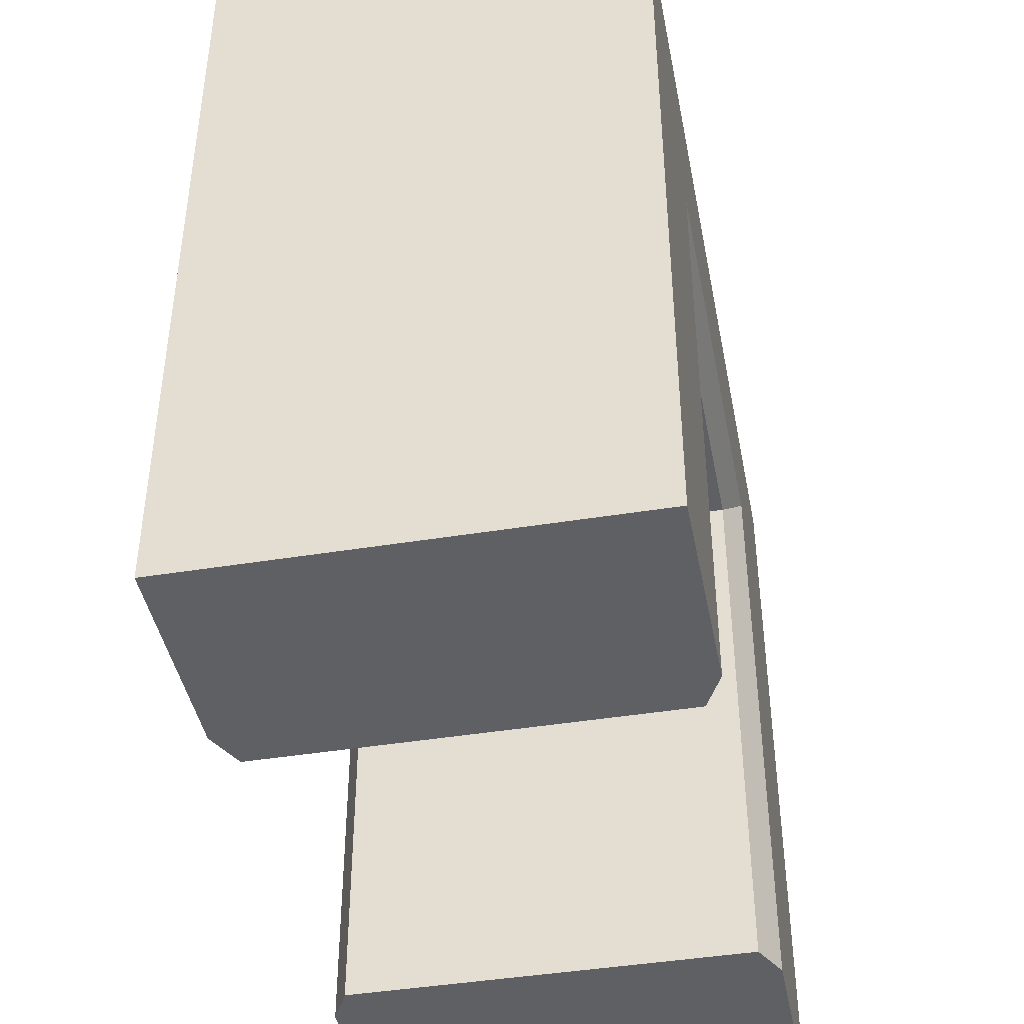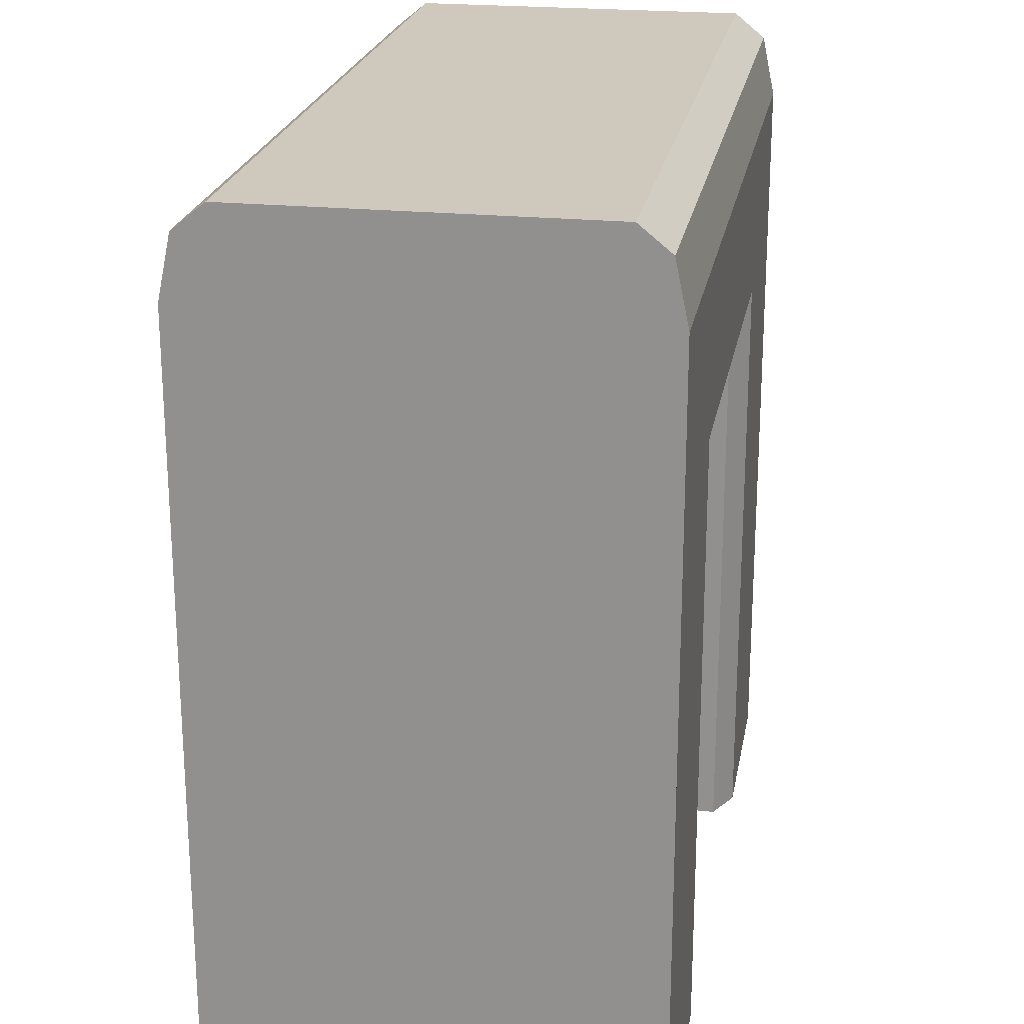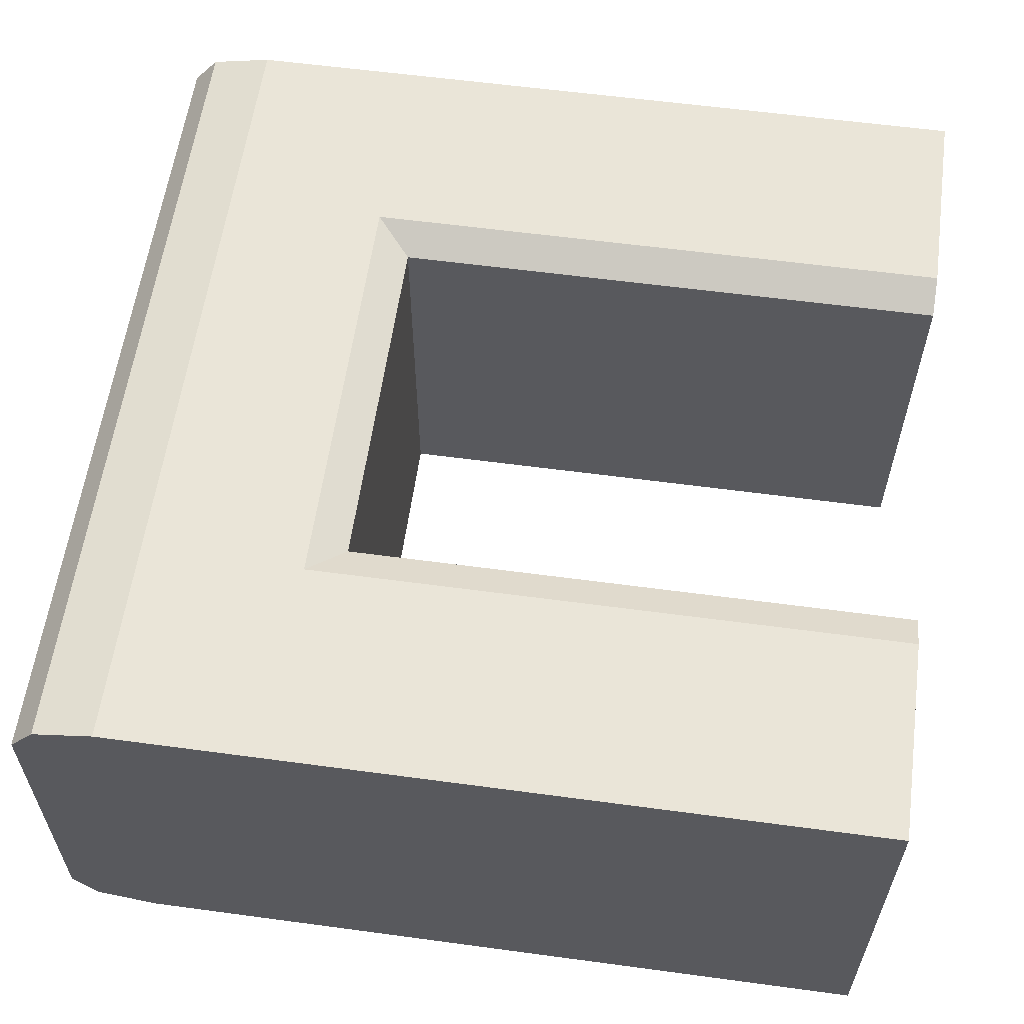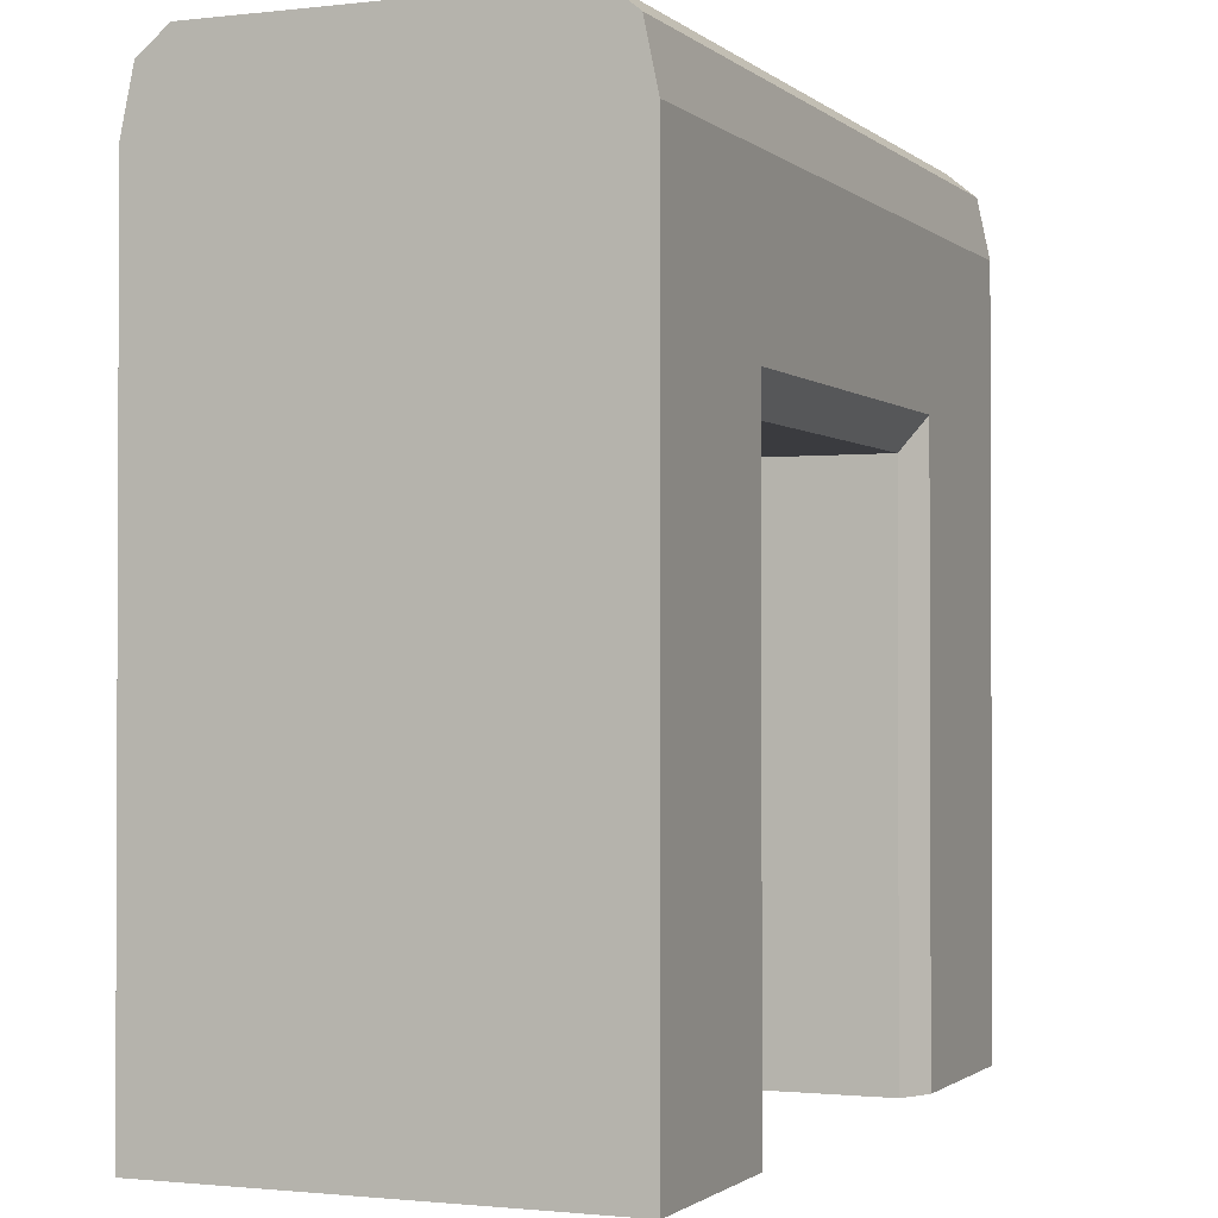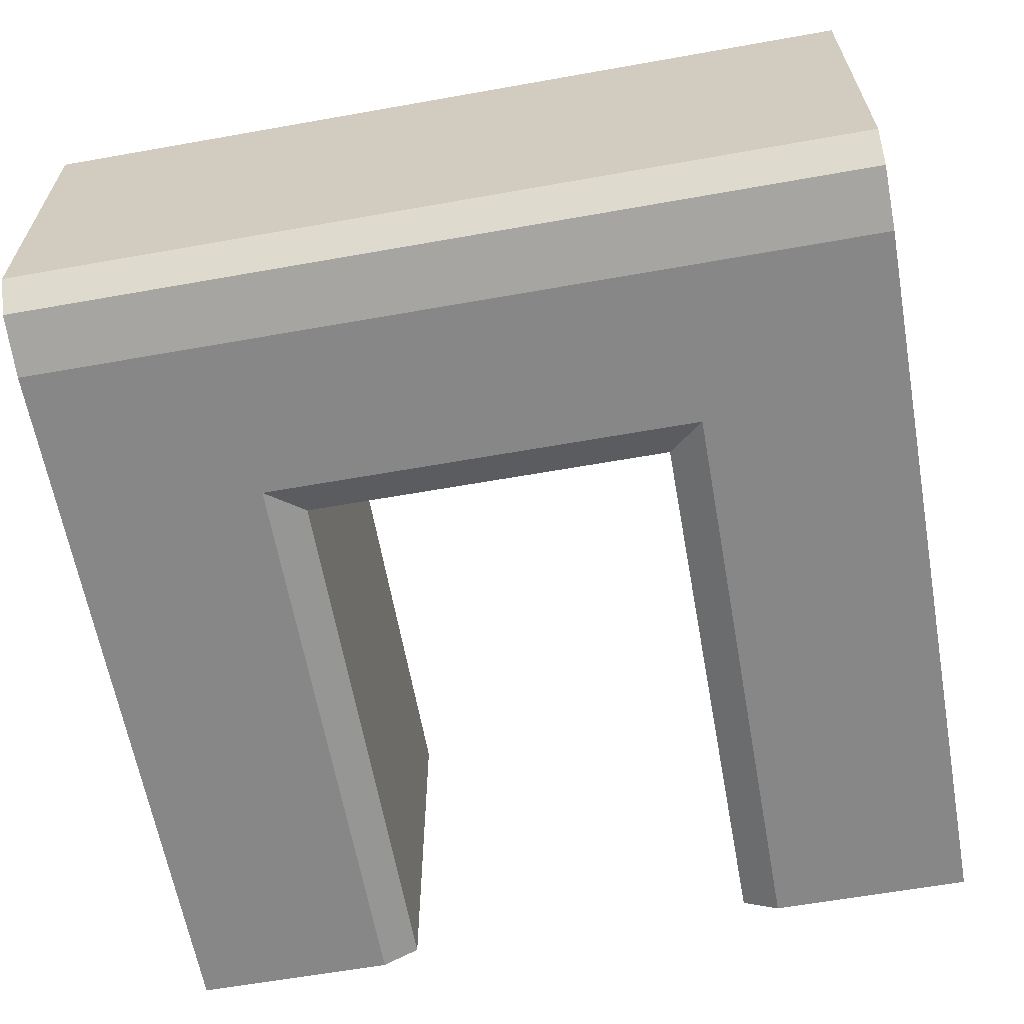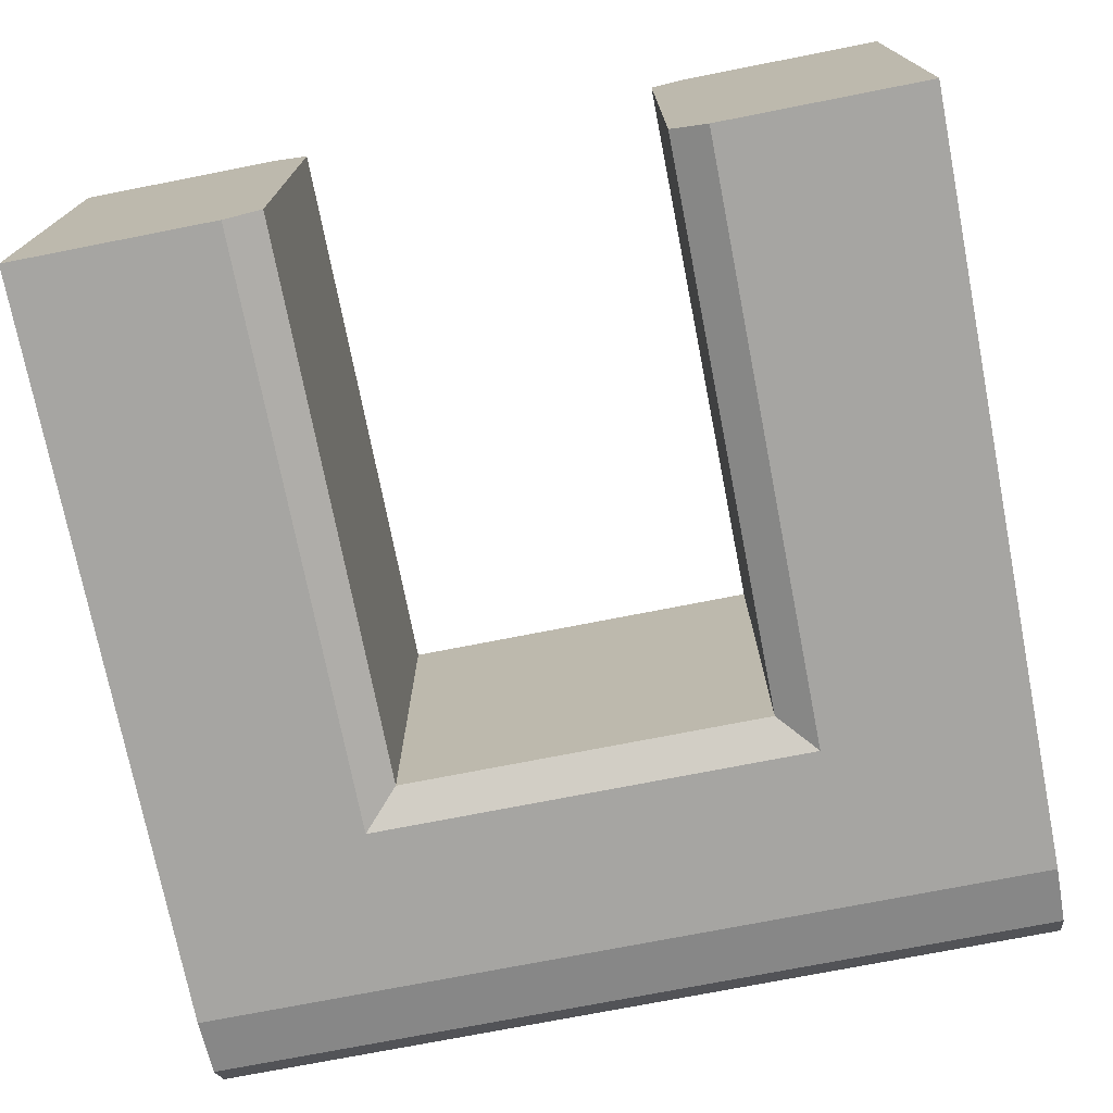
<metadata>
{"format":"obj","ext":"obj","renderer":"f3d","projection":"perspective","resolution":1024,"background":"white","views":[{"elev":-43.3,"azim":-79.1,"up":"+Y"},{"elev":22.3,"azim":-80.0,"up":"+Y"},{"elev":59.1,"azim":-82.1,"up":"+Z"},{"elev":-1.3,"azim":-67.3,"up":"+Y"},{"elev":-62.6,"azim":-169.8,"up":"+Z"},{"elev":-73.8,"azim":11.1,"up":"+Z"}]}
</metadata>
<code>
o Hedge_Door_Cube.008
v 1 -1.295 0.5073
v -1 -1.295 0.5073
v 1 -1.295 -0.5073
v -1 -1.295 -0.5073
v 1 0.705 0.4041
v 1 0.5017 0.5073
v 1 0.6455 0.477
v -1 0.5017 0.5073
v -1 0.705 0.4041
v -1 0.6455 0.477
v 1 0.5017 -0.5073
v 1 0.705 -0.4041
v 1 0.6455 -0.477
v -1 0.705 -0.4041
v -1 0.5017 -0.5073
v -1 0.6455 -0.477
v 0.4341 0.705 0.4041
v -0.4341 0.705 0.4041
v -0.4341 0.6455 0.477
v 0.4341 0.6455 0.477
v -0.4341 0.5017 0.5073
v 0.4341 0.5017 0.5073
v -0.4341 0.705 -0.4041
v 0.4341 0.705 -0.4041
v 0.4341 0.6455 -0.477
v -0.4341 0.6455 -0.477
v 0.4341 0.5017 -0.5073
v -0.4341 0.5017 -0.5073
v 1 0.03183 -0.5073
v -1 0.03183 -0.5073
v 1 0.03183 0.5073
v -1 0.03183 0.5073
v -0.4341 -1.295 0.4642
v -0.519 -1.295 0.5073
v 0.519 -1.295 0.5073
v 0.4341 -1.295 0.4642
v 0.4341 -1.295 -0.4642
v 0.519 -1.295 -0.5073
v -0.519 -1.295 -0.5073
v -0.4341 -1.295 -0.4642
v -0.519 0.1168 -0.5073
v -0.4341 0.03183 -0.4642
v 0.4341 0.03183 -0.4642
v 0.519 0.1168 -0.5073
v 0.519 0.1168 0.5073
v 0.4341 0.03183 0.4642
v -0.4341 0.03183 0.4642
v -0.519 0.1168 0.5073
f 24 17 5 12
f 45 22 21 48
f 43 37 36 46
f 2 32 8 10 9 14 16 15 30 4
f 18 9 10 19
f 19 10 8 21
f 24 12 13 25
f 25 13 11 27
f 3 29 11 13 12 5 7 6 31 1
f 16 26 28 15
f 26 25 27 28
f 14 23 26 16
f 23 24 25 26
f 7 20 22 6
f 20 19 21 22
f 5 17 20 7
f 17 18 19 20
f 40 42 47 33
f 48 21 8 32
f 31 6 22 45
f 44 27 11 29
f 42 43 46 47
f 14 9 18 23
f 23 18 17 24
f 41 28 27 44
f 4 30 41 39
f 38 44 29 3
f 35 36 37 38 3 1
f 2 4 39 40 33 34
f 30 15 28 41
f 1 31 45 35
f 46 36 35 45
f 48 34 33 47
f 42 40 39 41
f 44 38 37 43
f 41 44 43 42
f 45 48 47 46
f 34 48 32 2

</code>
